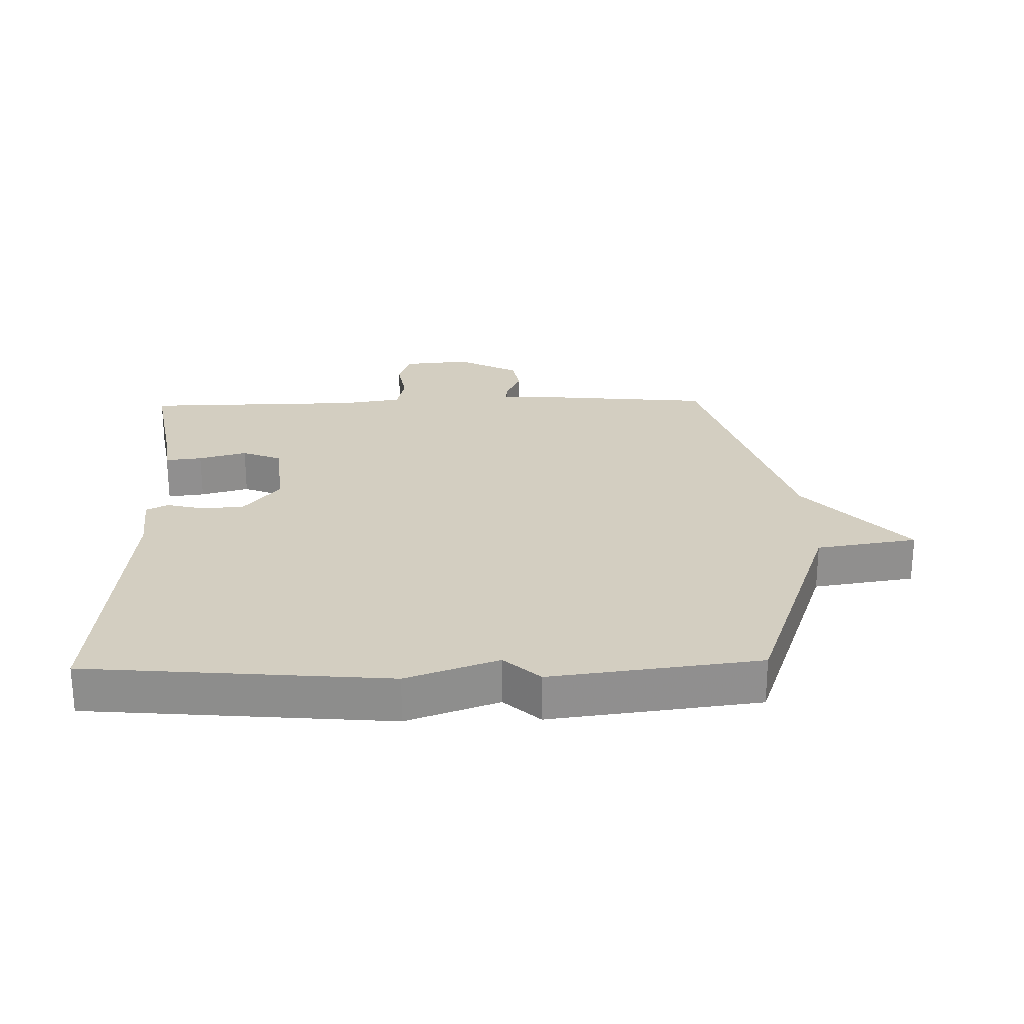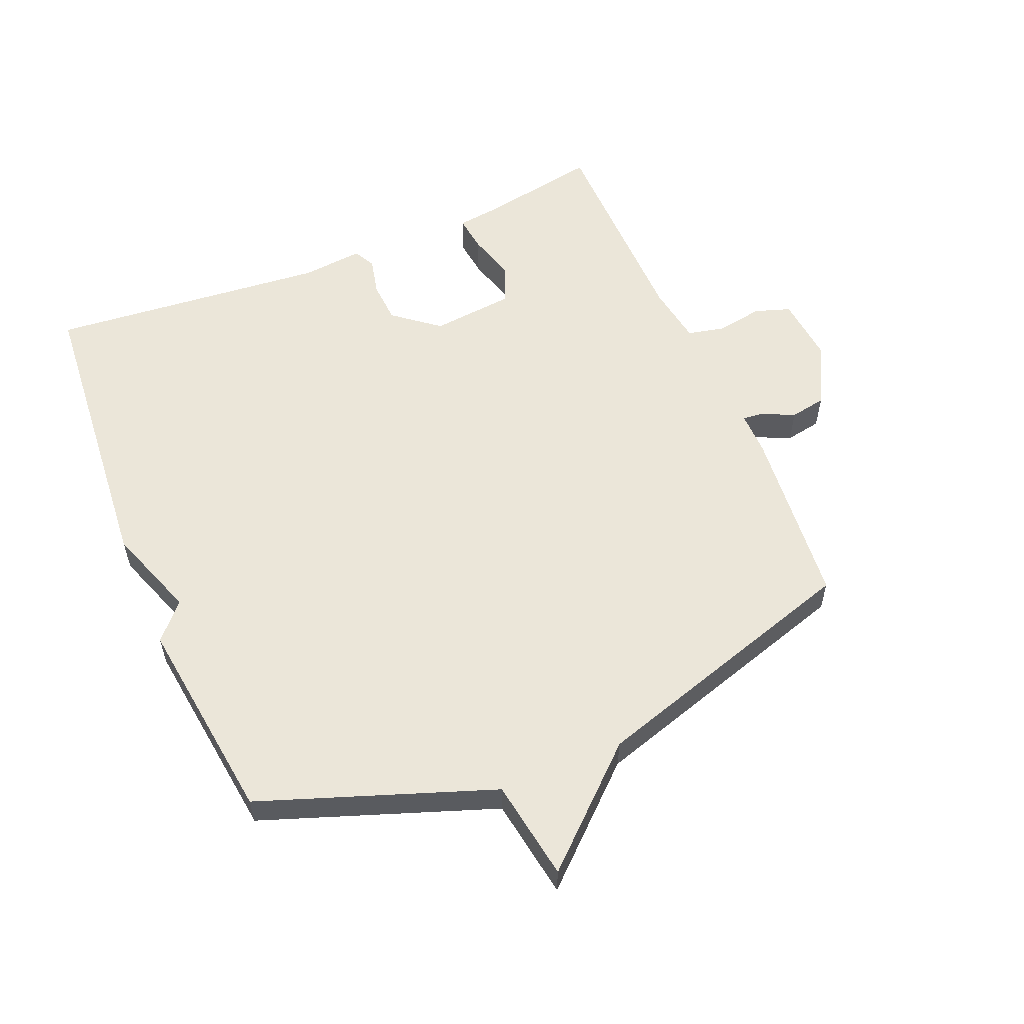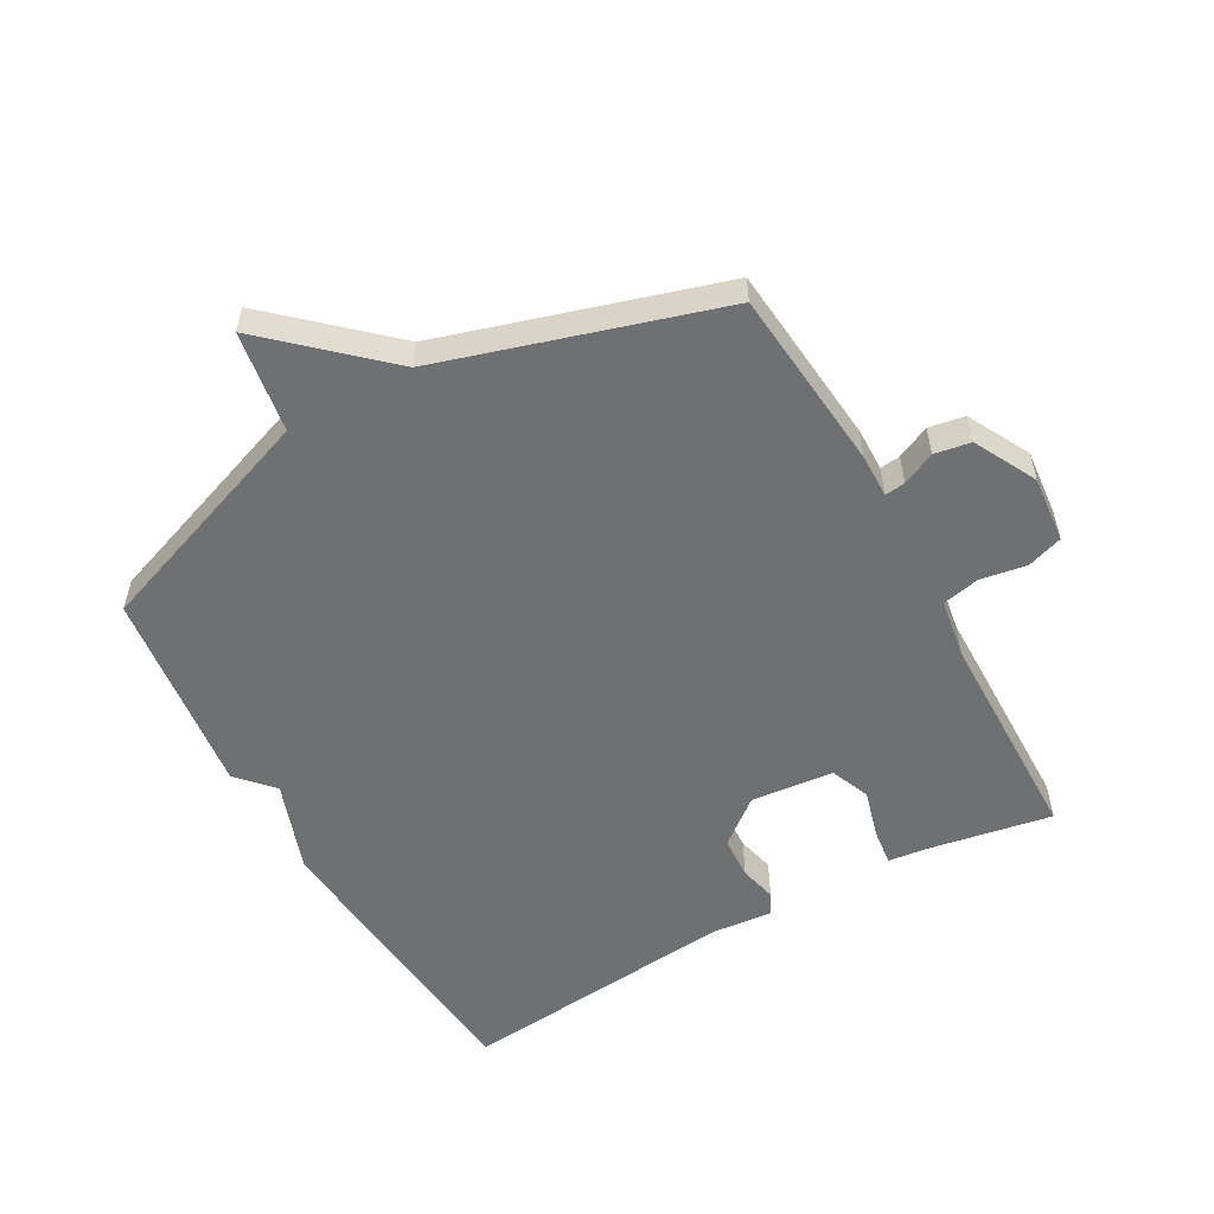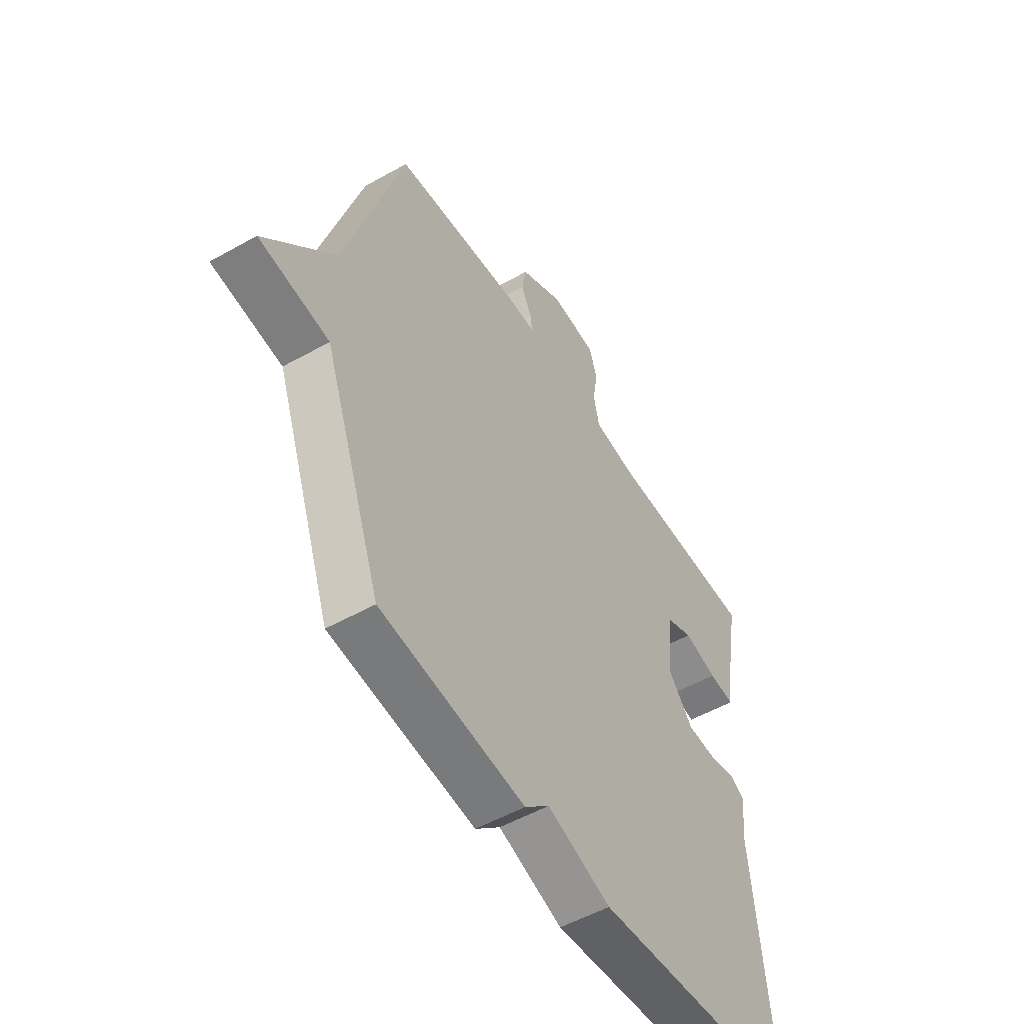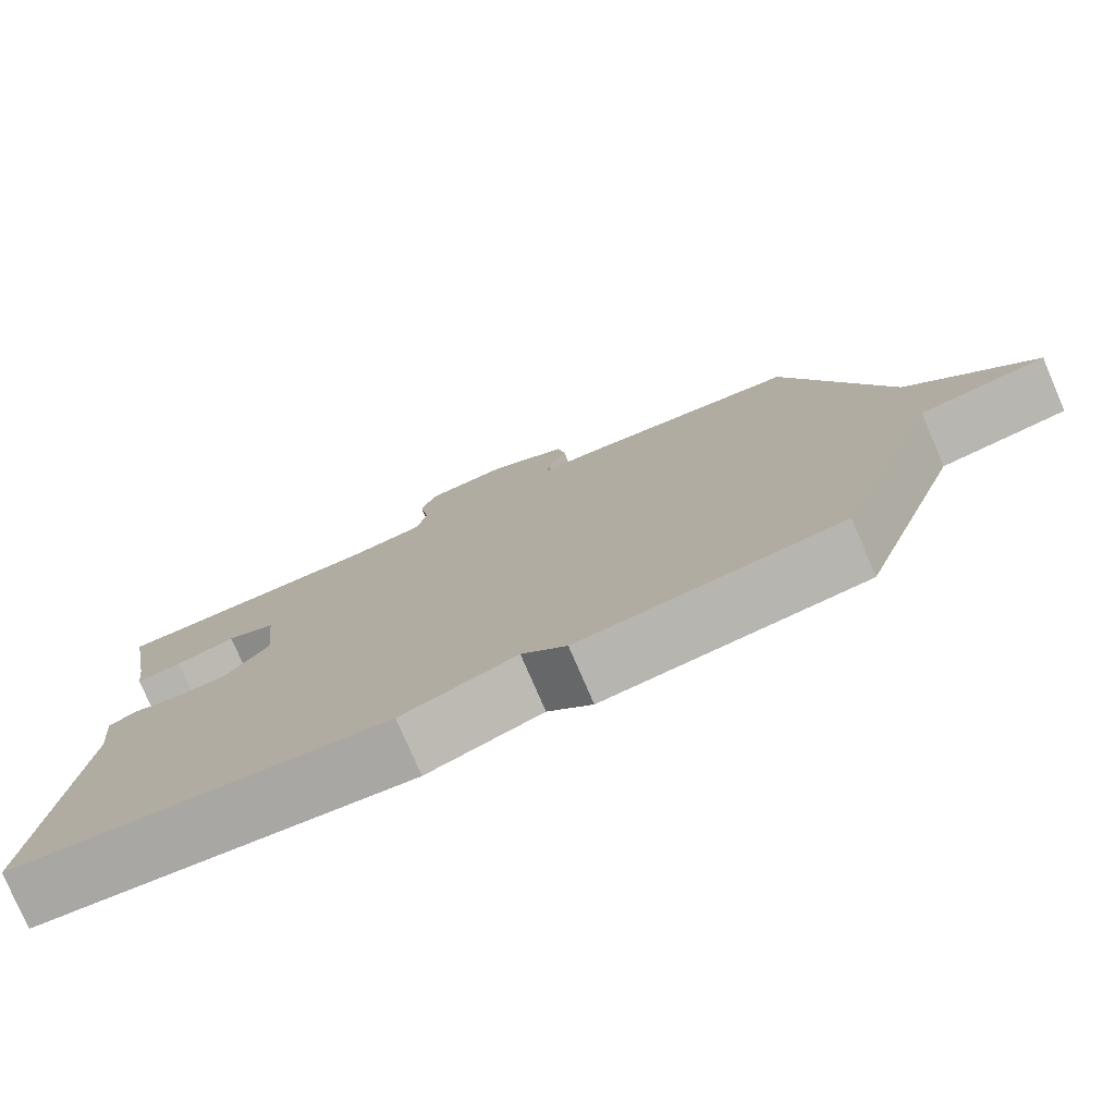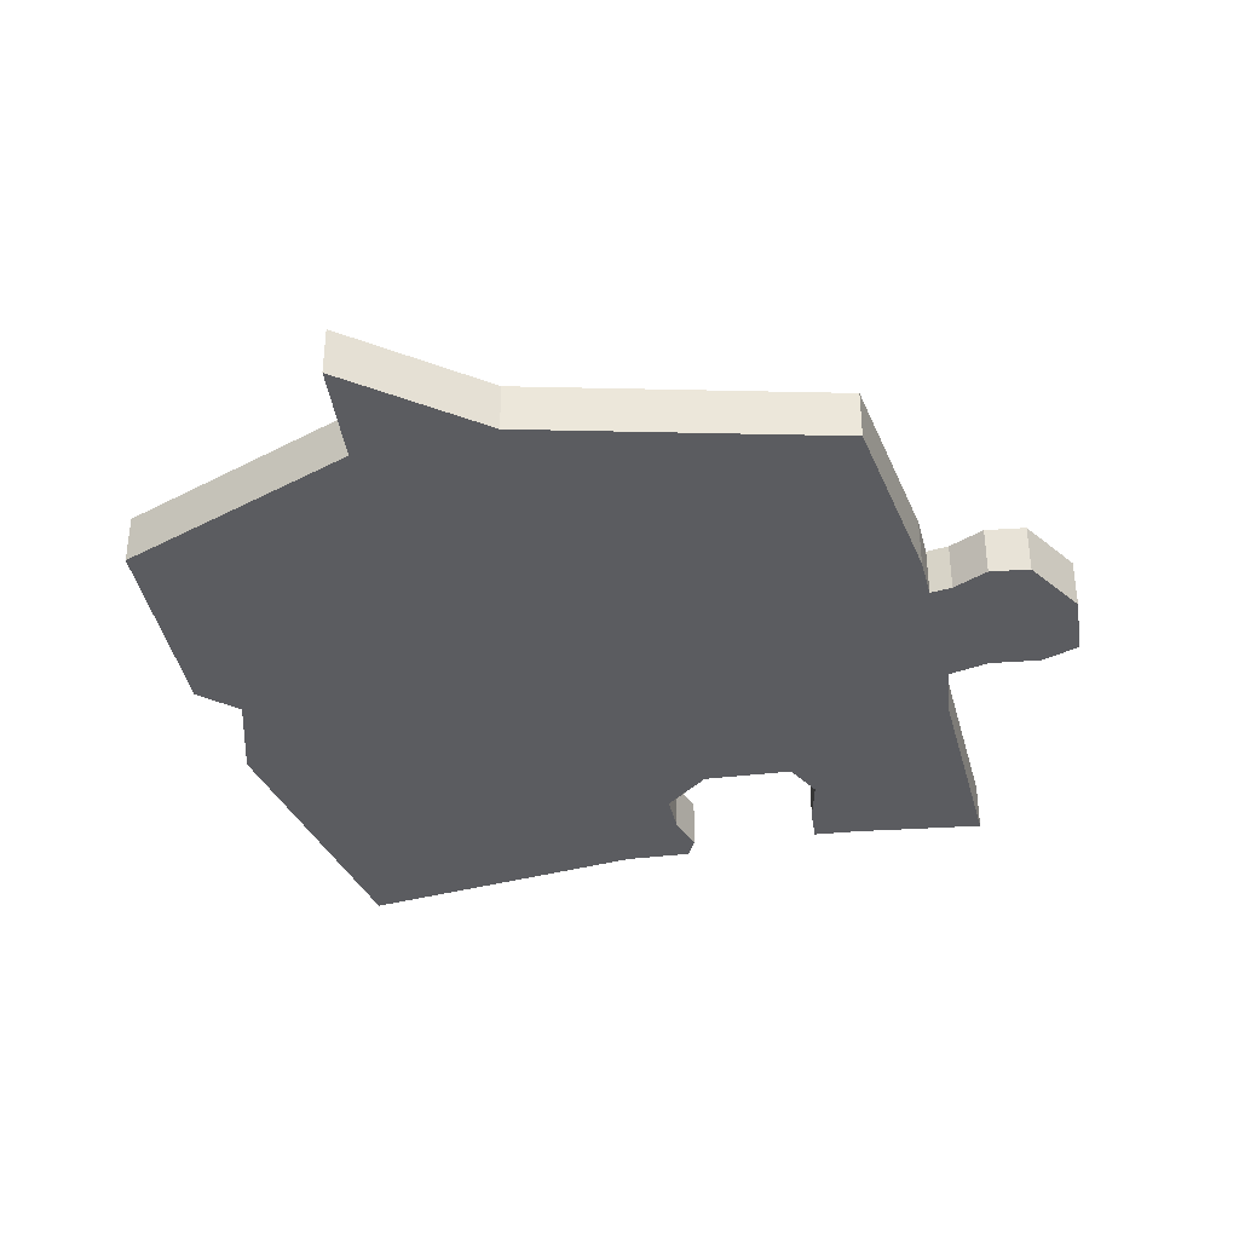
<metadata>
{"format":"obj","ext":"obj","renderer":"f3d","projection":"perspective","resolution":1024,"background":"white","views":[{"elev":25.0,"azim":178.6,"up":"+Y"},{"elev":56.9,"azim":-112.9,"up":"+Y"},{"elev":-54.9,"azim":-60.7,"up":"+Y"},{"elev":-52.4,"azim":-58.7,"up":"+Z"},{"elev":-77.6,"azim":-156.7,"up":"+Z"},{"elev":-35.0,"azim":-74.8,"up":"+Y"}]}
</metadata>
<code>
v -0.5 0.07 -0.5
v -0.632 0.07 -0.134
v -0.791 0.07 -0.109
v -0.632 0.07 0.066
v -0.5 0.07 0.5
v -0.213 0.07 0.527
v -0.144 0.07 0.526
v -0.148 0.07 0.558
v -0.172 0.07 0.61
v -0.162 0.07 0.667
v -0.064 0.07 0.718
v 0.041 0.07 0.708
v 0.06 0.07 0.652
v 0.048 0.07 0.579
v 0.061 0.07 0.52
v 0.156 0.07 0.505
v 0.5 0.07 0.5
v 0.466 0.07 0.309
v 0.458 0.07 0.244
v 0.4 0.07 0.251
v 0.324 0.07 0.272
v 0.262 0.07 0.247
v 0.249 0.07 0.116
v 0.306 0.07 0.045
v 0.373 0.07 0.041
v 0.432 0.07 0.055
v 0.466 0.07 0.037
v 0.457 0.07 -0.06
v 0.5 0.07 -0.5
v 0.027 0.07 -0.541
v -0.117 0.07 -0.49
v -0.173 0.07 -0.541
v -0.5 0 -0.5
v -0.632 0 -0.134
v -0.791 0 -0.109
v -0.632 0 0.066
v -0.5 0 0.5
v -0.213 0 0.527
v -0.144 0 0.526
v -0.148 0 0.558
v -0.172 0 0.61
v -0.162 0 0.667
v -0.064 0 0.718
v 0.041 0 0.708
v 0.06 0 0.652
v 0.048 0 0.579
v 0.061 0 0.52
v 0.156 0 0.505
v 0.5 0 0.5
v 0.466 0 0.309
v 0.458 0 0.244
v 0.4 0 0.251
v 0.324 0 0.272
v 0.262 0 0.247
v 0.249 0 0.116
v 0.306 0 0.045
v 0.373 0 0.041
v 0.432 0 0.055
v 0.466 0 0.037
v 0.457 0 -0.06
v 0.5 0 -0.5
v 0.027 0 -0.541
v -0.117 0 -0.49
v -0.173 0 -0.541
f 31 32 1 2
f 30 31 2
f 29 30 2
f 28 29 2
f 25 26 27 28
f 2 3 4
f 28 2 4
f 25 28 4
f 24 25 4
f 5 6 7
f 4 5 7
f 24 4 7
f 23 24 7
f 22 23 7 8
f 8 9 10
f 22 8 10
f 21 22 10
f 18 19 20 21
f 16 17 18 21
f 15 16 21
f 15 21 10
f 14 15 10 11
f 11 12 13 14
f 34 33 64 63
f 34 63 62
f 34 62 61
f 34 61 60
f 60 59 58 57
f 36 35 34
f 36 34 60
f 36 60 57
f 36 57 56
f 39 38 37
f 39 37 36
f 39 36 56
f 39 56 55
f 40 39 55 54
f 42 41 40
f 42 40 54
f 42 54 53
f 53 52 51 50
f 53 50 49 48
f 53 48 47
f 42 53 47
f 43 42 47 46
f 46 45 44 43
f 1 33 34 2
f 2 34 35 3
f 3 35 36 4
f 4 36 37 5
f 5 37 38 6
f 6 38 39 7
f 7 39 40 8
f 8 40 41 9
f 9 41 42 10
f 10 42 43 11
f 11 43 44 12
f 12 44 45 13
f 13 45 46 14
f 14 46 47 15
f 15 47 48 16
f 16 48 49 17
f 17 49 50 18
f 18 50 51 19
f 19 51 52 20
f 20 52 53 21
f 21 53 54 22
f 22 54 55 23
f 23 55 56 24
f 24 56 57 25
f 25 57 58 26
f 26 58 59 27
f 27 59 60 28
f 28 60 61 29
f 29 61 62 30
f 30 62 63 31
f 31 63 64 32
f 32 64 33 1

</code>
